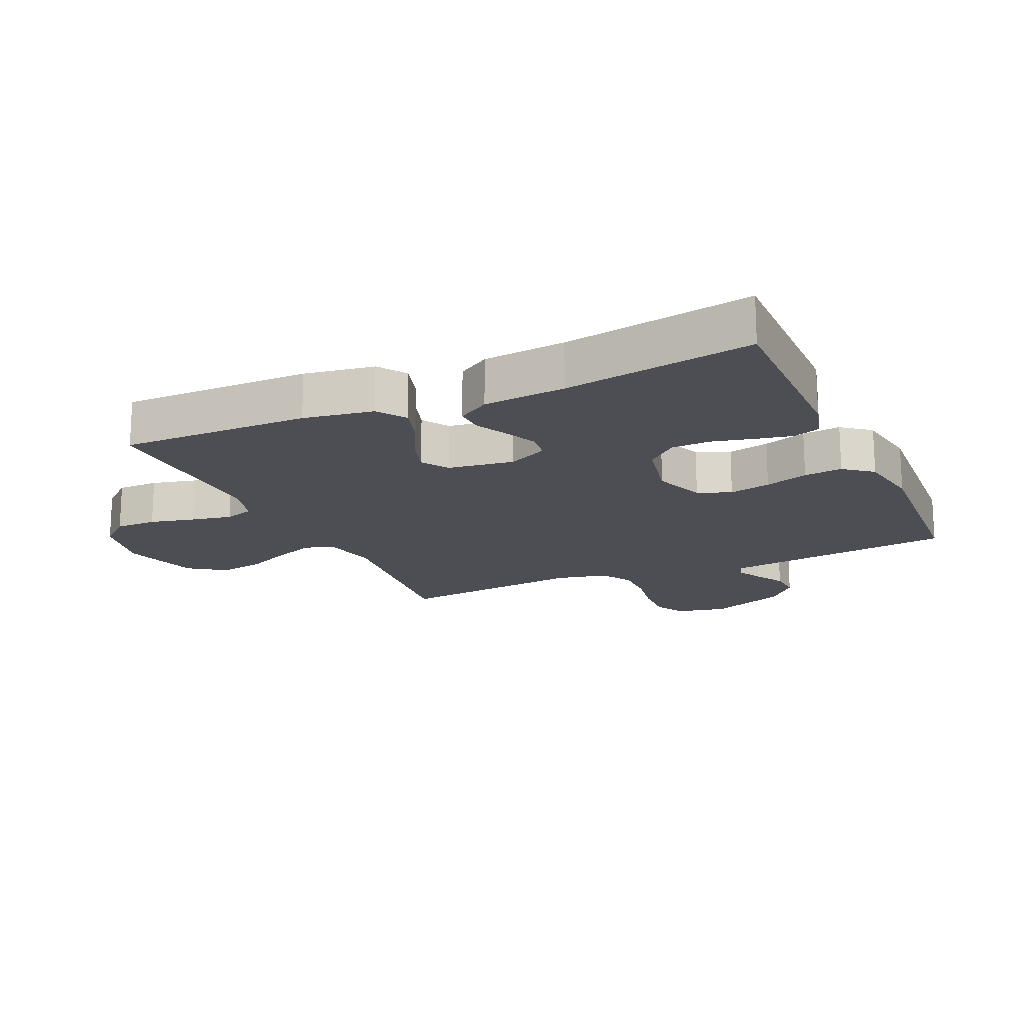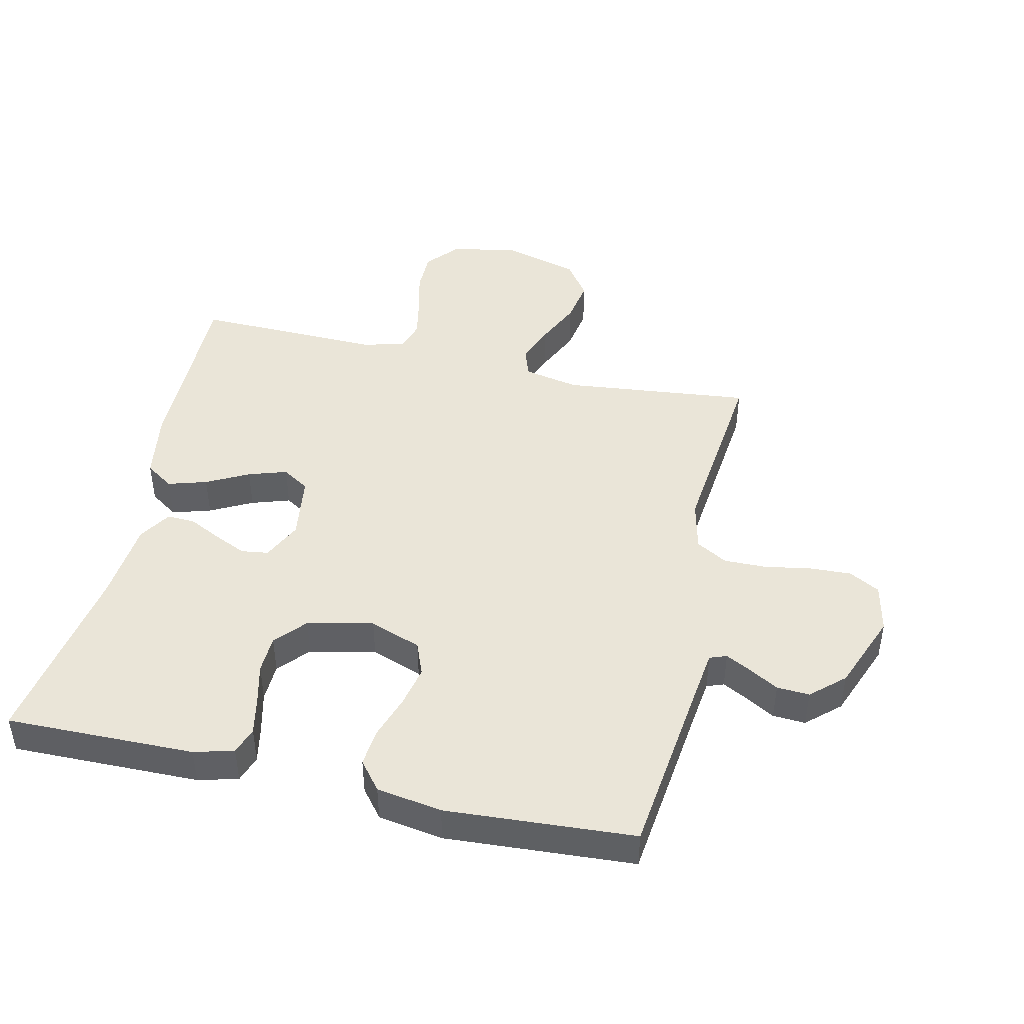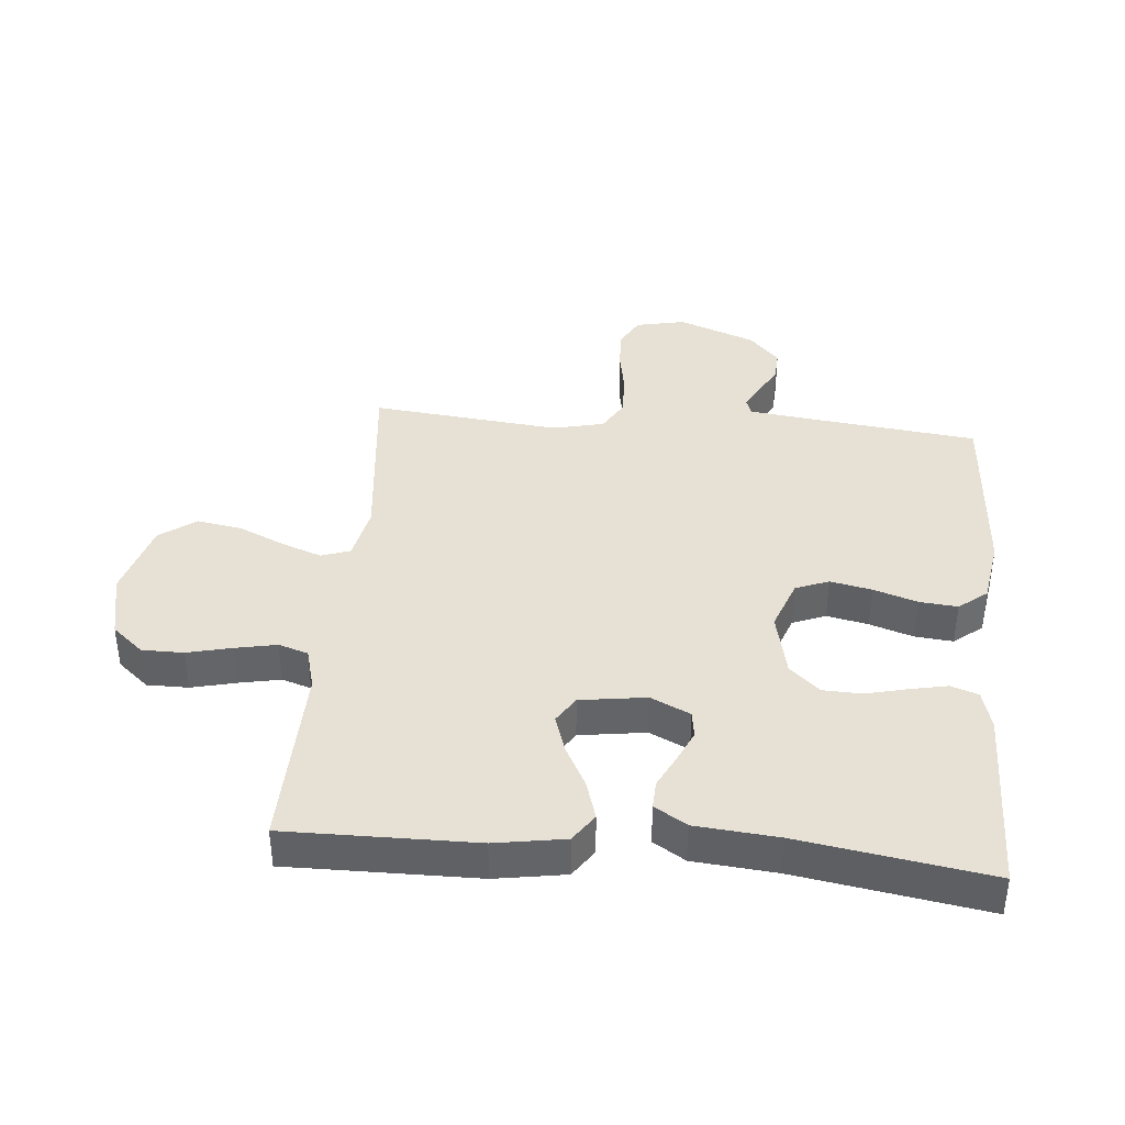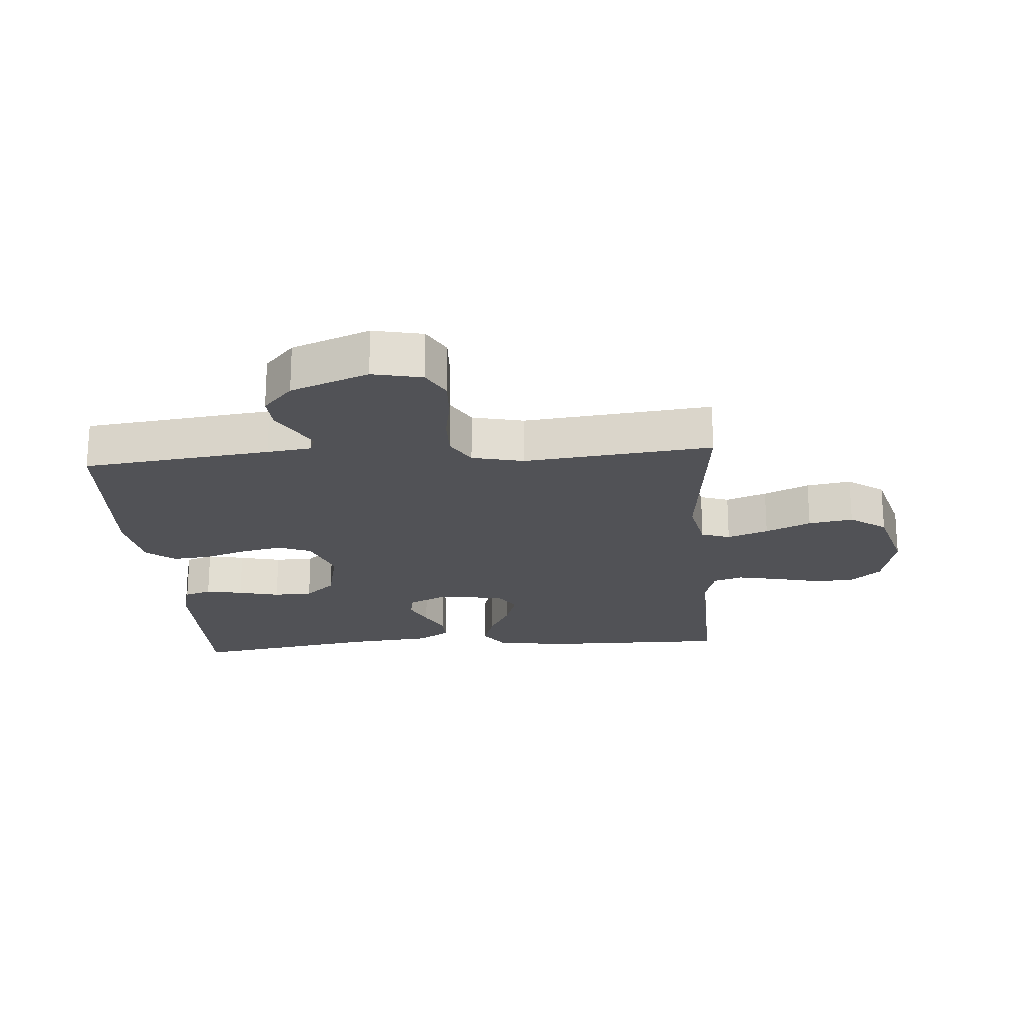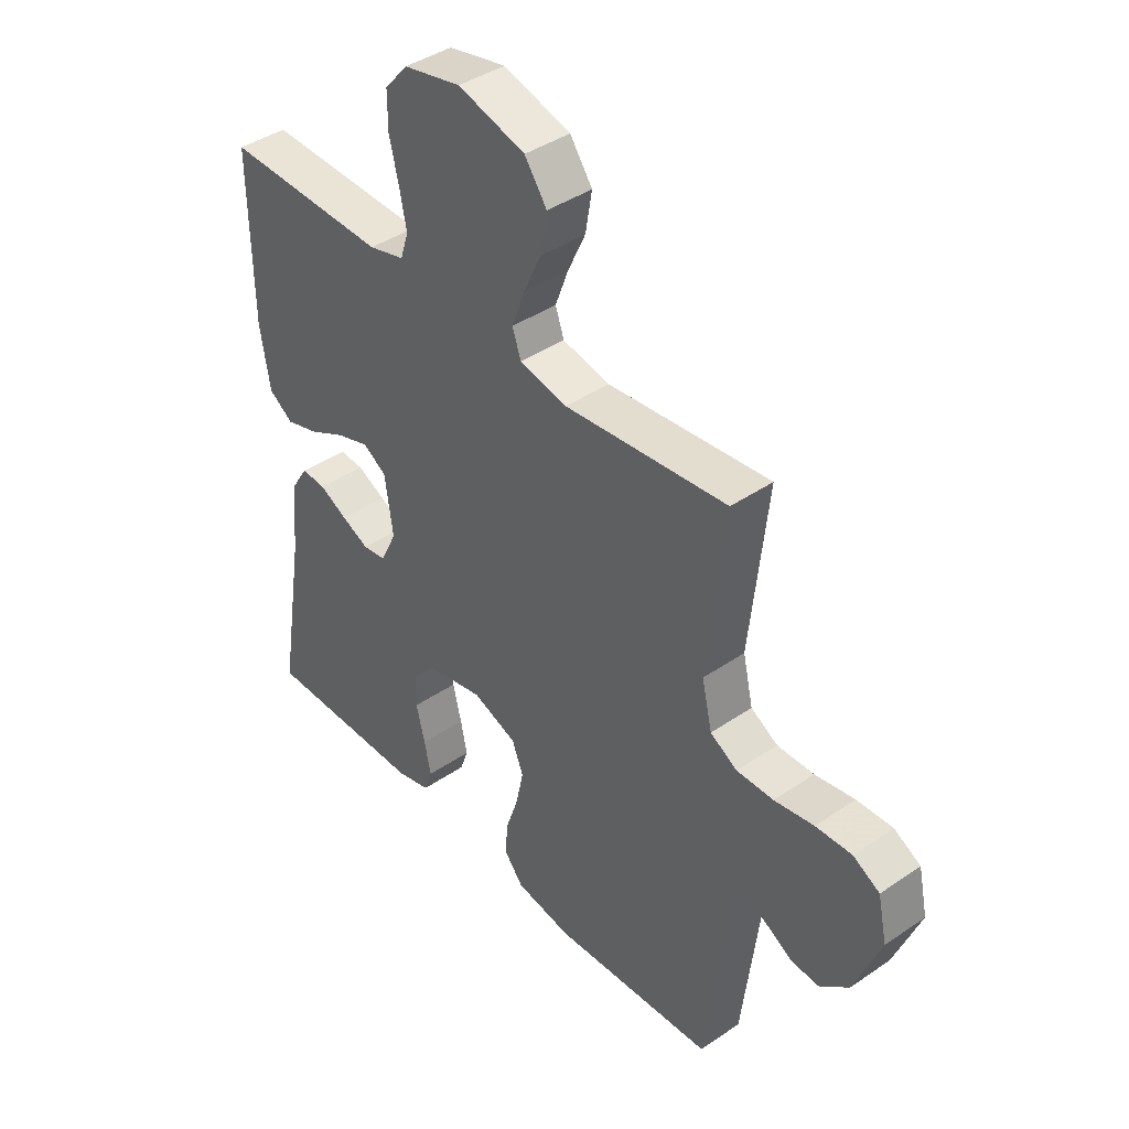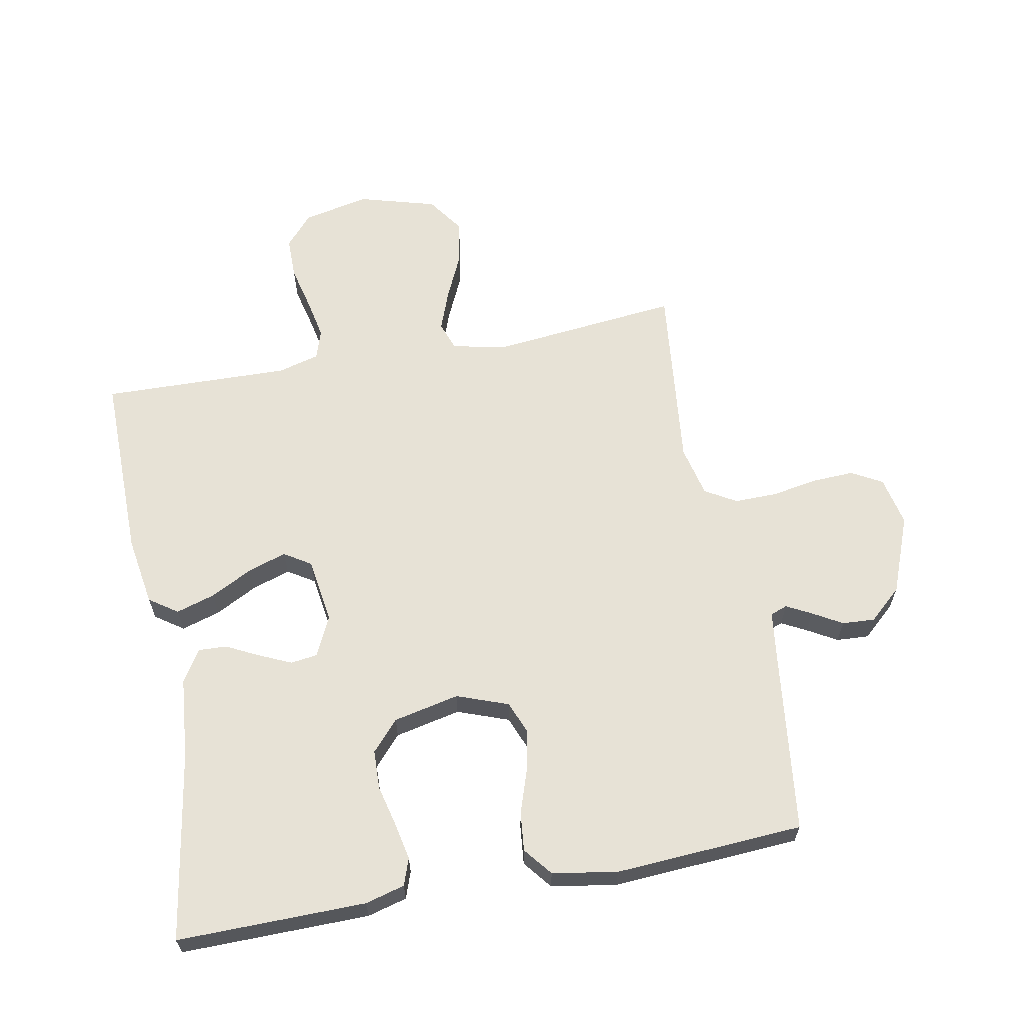
<metadata>
{"format":"obj","ext":"obj","renderer":"f3d","projection":"perspective","resolution":1024,"background":"white","views":[{"elev":-17.3,"azim":114.4,"up":"+Y"},{"elev":44.9,"azim":-167.2,"up":"+Y"},{"elev":39.1,"azim":95.1,"up":"+Y"},{"elev":-21.2,"azim":-85.6,"up":"+Y"},{"elev":41.3,"azim":-129.7,"up":"+Z"},{"elev":63.0,"azim":169.4,"up":"+Y"}]}
</metadata>
<code>
v -0.5 0.07 0.5
v -0.2 0.07 0.468
v -0.112 0.07 0.486
v -0.096 0.07 0.532
v -0.12 0.07 0.597
v -0.153 0.07 0.669
v -0.165 0.07 0.74
v -0.124 0.07 0.798
v 0 0.07 0.833
v 0.106 0.07 0.81
v 0.149 0.07 0.76
v 0.149 0.07 0.694
v 0.132 0.07 0.623
v 0.119 0.07 0.558
v 0.134 0.07 0.511
v 0.2 0.07 0.493
v 0.5 0.07 0.5
v 0.497 0.07 0.2
v 0.479 0.07 0.089
v 0.434 0.07 0.058
v 0.372 0.07 0.077
v 0.305 0.07 0.112
v 0.244 0.07 0.132
v 0.201 0.07 0.105
v 0.186 0.07 0
v 0.216 0.07 -0.063
v 0.259 0.07 -0.069
v 0.31 0.07 -0.046
v 0.362 0.07 -0.02
v 0.407 0.07 -0.018
v 0.439 0.07 -0.069
v 0.451 0.07 -0.2
v 0.5 0.07 -0.5
v 0.2 0.07 -0.496
v 0.137 0.07 -0.479
v 0.122 0.07 -0.436
v 0.134 0.07 -0.377
v 0.15 0.07 -0.311
v 0.148 0.07 -0.249
v 0.105 0.07 -0.201
v 0 0.07 -0.178
v -0.082 0.07 -0.208
v -0.103 0.07 -0.261
v -0.089 0.07 -0.327
v -0.066 0.07 -0.396
v -0.06 0.07 -0.457
v -0.096 0.07 -0.502
v -0.2 0.07 -0.519
v -0.5 0.07 -0.5
v -0.536 0.07 -0.2
v -0.545 0.07 -0.13
v -0.572 0.07 -0.12
v -0.612 0.07 -0.141
v -0.659 0.07 -0.168
v -0.711 0.07 -0.171
v -0.763 0.07 -0.124
v -0.811 0.07 0
v -0.794 0.07 0.079
v -0.745 0.07 0.106
v -0.678 0.07 0.103
v -0.605 0.07 0.09
v -0.537 0.07 0.089
v -0.487 0.07 0.118
v -0.468 0.07 0.2
v -0.5 0 0.5
v -0.2 0 0.468
v -0.112 0 0.486
v -0.096 0 0.532
v -0.12 0 0.597
v -0.153 0 0.669
v -0.165 0 0.74
v -0.124 0 0.798
v 0 0 0.833
v 0.106 0 0.81
v 0.149 0 0.76
v 0.149 0 0.694
v 0.132 0 0.623
v 0.119 0 0.558
v 0.134 0 0.511
v 0.2 0 0.493
v 0.5 0 0.5
v 0.497 0 0.2
v 0.479 0 0.089
v 0.434 0 0.058
v 0.372 0 0.077
v 0.305 0 0.112
v 0.244 0 0.132
v 0.201 0 0.105
v 0.186 0 0
v 0.216 0 -0.063
v 0.259 0 -0.069
v 0.31 0 -0.046
v 0.362 0 -0.02
v 0.407 0 -0.018
v 0.439 0 -0.069
v 0.451 0 -0.2
v 0.5 0 -0.5
v 0.2 0 -0.496
v 0.137 0 -0.479
v 0.122 0 -0.436
v 0.134 0 -0.377
v 0.15 0 -0.311
v 0.148 0 -0.249
v 0.105 0 -0.201
v 0 0 -0.178
v -0.082 0 -0.208
v -0.103 0 -0.261
v -0.089 0 -0.327
v -0.066 0 -0.396
v -0.06 0 -0.457
v -0.096 0 -0.502
v -0.2 0 -0.519
v -0.5 0 -0.5
v -0.536 0 -0.2
v -0.545 0 -0.13
v -0.572 0 -0.12
v -0.612 0 -0.141
v -0.659 0 -0.168
v -0.711 0 -0.171
v -0.763 0 -0.124
v -0.811 0 0
v -0.794 0 0.079
v -0.745 0 0.106
v -0.678 0 0.103
v -0.605 0 0.09
v -0.537 0 0.089
v -0.487 0 0.118
v -0.468 0 0.2
f 58 59 60 61
f 58 61 62
f 57 58 62
f 56 57 62
f 53 54 55 56
f 52 53 56 62
f 51 52 62 63
f 47 48 49 50
f 47 50 51 63
f 44 45 46 47
f 43 44 47 63
f 35 36 37 38
f 33 34 35 38
f 32 33 38 39
f 31 32 39 40
f 28 29 30 31
f 27 28 31 40
f 19 20 21 22
f 19 22 23
f 16 17 18 19
f 15 16 19 23
f 14 15 23 24
f 10 11 12 13
f 10 13 14
f 9 10 14
f 5 6 7 8
f 4 5 8 9
f 64 1 2
f 64 2 3
f 42 43 63 64
f 41 42 64 3
f 26 27 40 41
f 25 26 41 3
f 24 25 3 4
f 4 9 14 24
f 125 124 123 122
f 126 125 122
f 126 122 121
f 126 121 120
f 120 119 118 117
f 126 120 117 116
f 127 126 116 115
f 114 113 112 111
f 127 115 114 111
f 111 110 109 108
f 127 111 108 107
f 102 101 100 99
f 102 99 98 97
f 103 102 97 96
f 104 103 96 95
f 95 94 93 92
f 104 95 92 91
f 86 85 84 83
f 87 86 83
f 83 82 81 80
f 87 83 80 79
f 88 87 79 78
f 77 76 75 74
f 78 77 74
f 78 74 73
f 72 71 70 69
f 73 72 69 68
f 66 65 128
f 67 66 128
f 128 127 107 106
f 67 128 106 105
f 105 104 91 90
f 67 105 90 89
f 68 67 89 88
f 88 78 73 68
f 1 65 66 2
f 2 66 67 3
f 3 67 68 4
f 4 68 69 5
f 5 69 70 6
f 6 70 71 7
f 7 71 72 8
f 8 72 73 9
f 9 73 74 10
f 10 74 75 11
f 11 75 76 12
f 12 76 77 13
f 13 77 78 14
f 14 78 79 15
f 15 79 80 16
f 16 80 81 17
f 17 81 82 18
f 18 82 83 19
f 19 83 84 20
f 20 84 85 21
f 21 85 86 22
f 22 86 87 23
f 23 87 88 24
f 24 88 89 25
f 25 89 90 26
f 26 90 91 27
f 27 91 92 28
f 28 92 93 29
f 29 93 94 30
f 30 94 95 31
f 31 95 96 32
f 32 96 97 33
f 33 97 98 34
f 34 98 99 35
f 35 99 100 36
f 36 100 101 37
f 37 101 102 38
f 38 102 103 39
f 39 103 104 40
f 40 104 105 41
f 41 105 106 42
f 42 106 107 43
f 43 107 108 44
f 44 108 109 45
f 45 109 110 46
f 46 110 111 47
f 47 111 112 48
f 48 112 113 49
f 49 113 114 50
f 50 114 115 51
f 51 115 116 52
f 52 116 117 53
f 53 117 118 54
f 54 118 119 55
f 55 119 120 56
f 56 120 121 57
f 57 121 122 58
f 58 122 123 59
f 59 123 124 60
f 60 124 125 61
f 61 125 126 62
f 62 126 127 63
f 63 127 128 64
f 64 128 65 1

</code>
